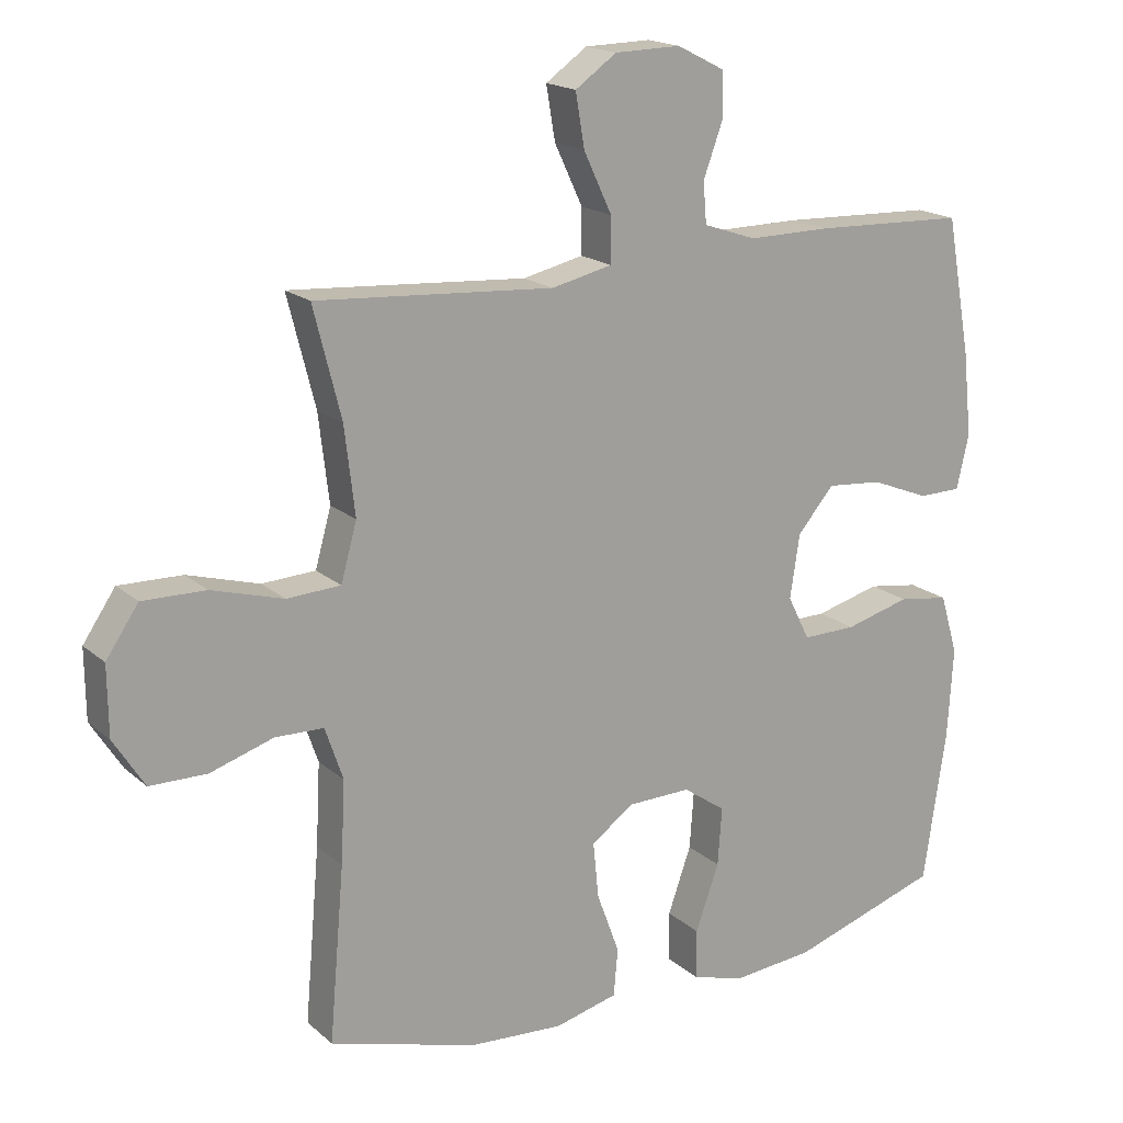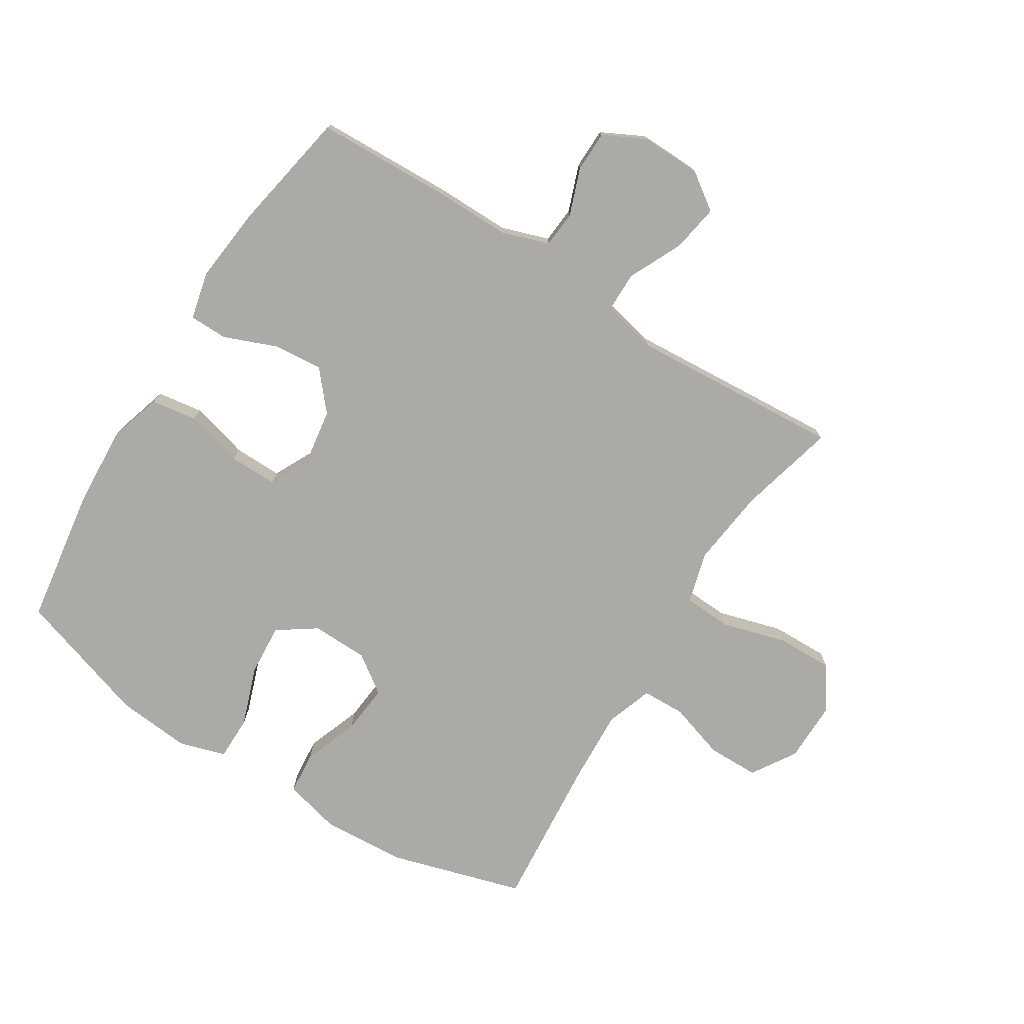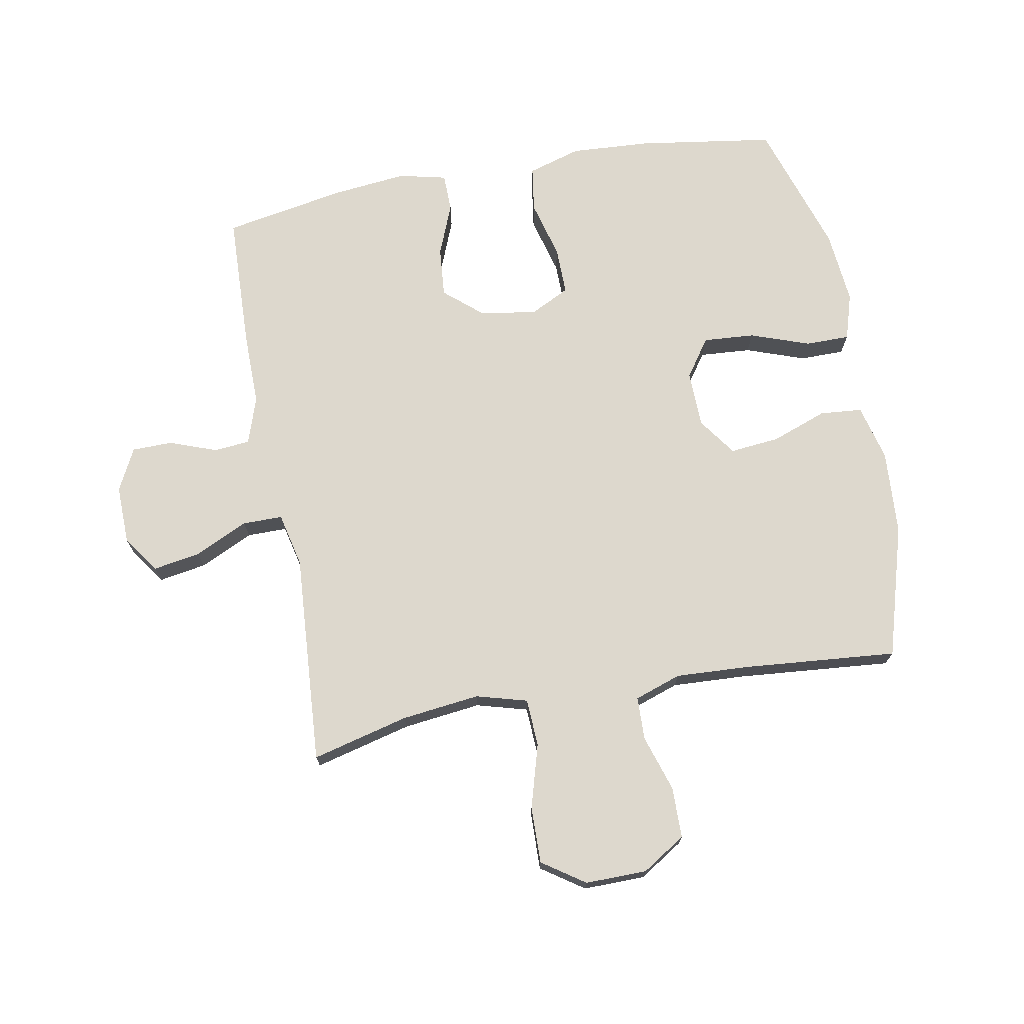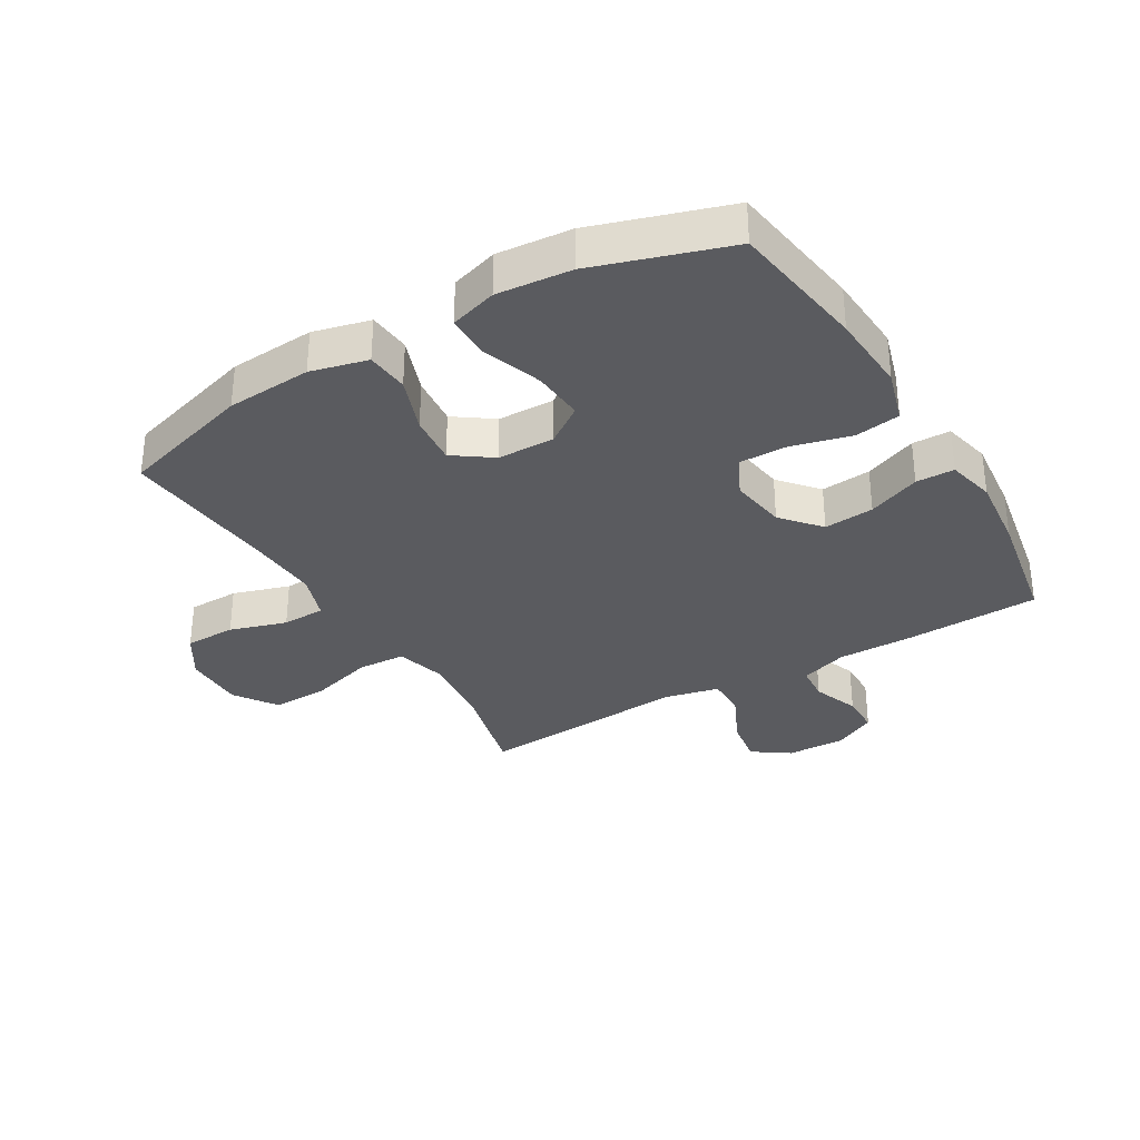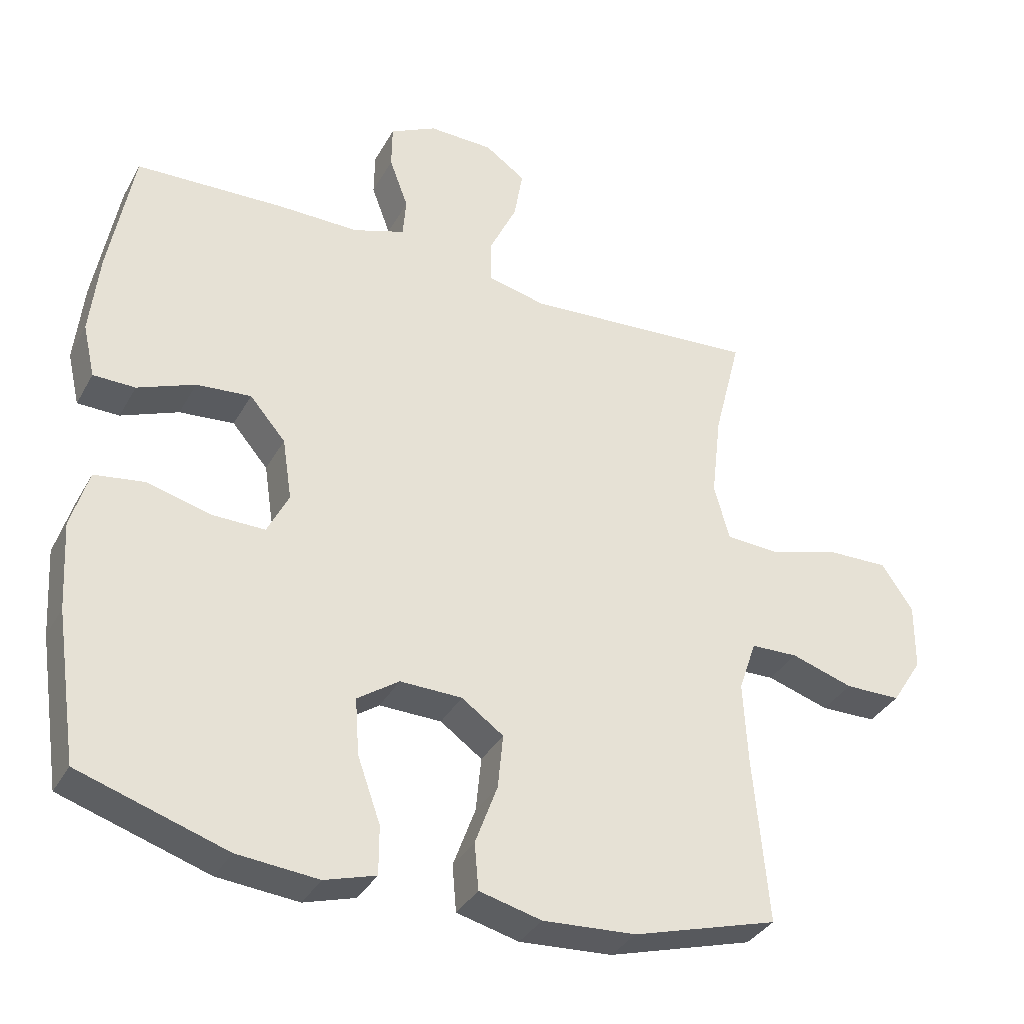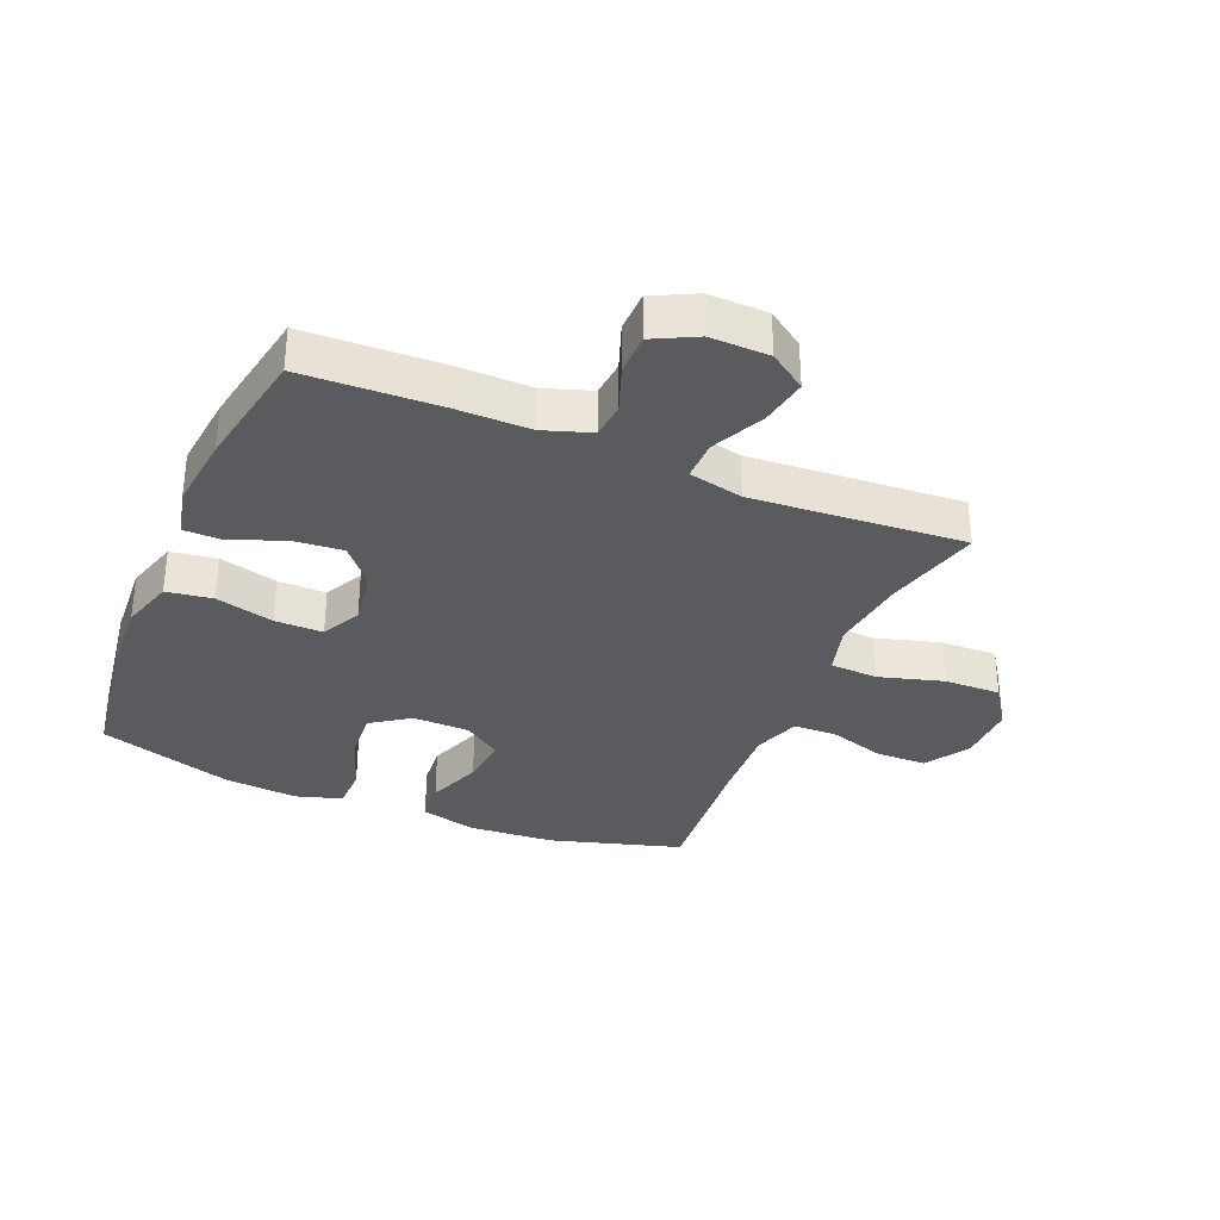
<metadata>
{"format":"obj","ext":"obj","renderer":"f3d","projection":"perspective","resolution":1024,"background":"white","views":[{"elev":17.9,"azim":147.9,"up":"+Z"},{"elev":-75.8,"azim":-32.1,"up":"+Y"},{"elev":72.1,"azim":79.6,"up":"+Y"},{"elev":-32.8,"azim":-149.3,"up":"+Y"},{"elev":-35.2,"azim":-25.6,"up":"+Z"},{"elev":-32.9,"azim":-22.8,"up":"+Y"}]}
</metadata>
<code>
v -0.5 0.07 0.5
v -0.278 0.07 0.508
v -0.159 0.07 0.507
v -0.082 0.07 0.533
v -0.077 0.07 0.592
v -0.105 0.07 0.668
v -0.104 0.07 0.734
v -0.035 0.07 0.769
v 0.061 0.07 0.767
v 0.121 0.07 0.725
v 0.108 0.07 0.648
v 0.067 0.07 0.561
v 0.067 0.07 0.496
v 0.155 0.07 0.476
v 0.5 0.07 0.5
v 0.46 0.07 0.342
v 0.445 0.07 0.215
v 0.468 0.07 0.132
v 0.546 0.07 0.128
v 0.65 0.07 0.158
v 0.742 0.07 0.16
v 0.789 0.07 0.091
v 0.788 0.07 -0.009
v 0.743 0.07 -0.08
v 0.66 0.07 -0.081
v 0.568 0.07 -0.052
v 0.498 0.07 -0.054
v 0.472 0.07 -0.13
v 0.478 0.07 -0.248
v 0.5 0.07 -0.5
v 0.285 0.07 -0.563
v 0.147 0.07 -0.572
v 0.055 0.07 -0.549
v 0.049 0.07 -0.48
v 0.082 0.07 -0.39
v 0.09 0.07 -0.309
v 0.028 0.07 -0.265
v -0.064 0.07 -0.263
v -0.126 0.07 -0.306
v -0.12 0.07 -0.39
v -0.086 0.07 -0.486
v -0.086 0.07 -0.558
v -0.162 0.07 -0.581
v -0.282 0.07 -0.57
v -0.5 0.07 -0.5
v -0.533 0.07 -0.278
v -0.541 0.07 -0.148
v -0.515 0.07 -0.061
v -0.441 0.07 -0.05
v -0.346 0.07 -0.075
v -0.268 0.07 -0.076
v -0.236 0.07 -0.012
v -0.25 0.07 0.08
v -0.303 0.07 0.142
v -0.384 0.07 0.135
v -0.469 0.07 0.101
v -0.531 0.07 0.102
v -0.549 0.07 0.18
v -0.536 0.07 0.302
v -0.5 0 0.5
v -0.278 0 0.508
v -0.159 0 0.507
v -0.082 0 0.533
v -0.077 0 0.592
v -0.105 0 0.668
v -0.104 0 0.734
v -0.035 0 0.769
v 0.061 0 0.767
v 0.121 0 0.725
v 0.108 0 0.648
v 0.067 0 0.561
v 0.067 0 0.496
v 0.155 0 0.476
v 0.5 0 0.5
v 0.46 0 0.342
v 0.445 0 0.215
v 0.468 0 0.132
v 0.546 0 0.128
v 0.65 0 0.158
v 0.742 0 0.16
v 0.789 0 0.091
v 0.788 0 -0.009
v 0.743 0 -0.08
v 0.66 0 -0.081
v 0.568 0 -0.052
v 0.498 0 -0.054
v 0.472 0 -0.13
v 0.478 0 -0.248
v 0.5 0 -0.5
v 0.285 0 -0.563
v 0.147 0 -0.572
v 0.055 0 -0.549
v 0.049 0 -0.48
v 0.082 0 -0.39
v 0.09 0 -0.309
v 0.028 0 -0.265
v -0.064 0 -0.263
v -0.126 0 -0.306
v -0.12 0 -0.39
v -0.086 0 -0.486
v -0.086 0 -0.558
v -0.162 0 -0.581
v -0.282 0 -0.57
v -0.5 0 -0.5
v -0.533 0 -0.278
v -0.541 0 -0.148
v -0.515 0 -0.061
v -0.441 0 -0.05
v -0.346 0 -0.075
v -0.268 0 -0.076
v -0.236 0 -0.012
v -0.25 0 0.08
v -0.303 0 0.142
v -0.384 0 0.135
v -0.469 0 0.101
v -0.531 0 0.102
v -0.549 0 0.18
v -0.536 0 0.302
f 1 2 3
f 59 1 3
f 58 59 3
f 57 58 3
f 56 57 3
f 55 56 3
f 54 55 3 4
f 53 54 4
f 52 53 4
f 48 49 50
f 47 48 50
f 46 47 50
f 45 46 50
f 44 45 50
f 43 44 50
f 42 43 50
f 41 42 50
f 40 41 50
f 39 40 50 51
f 38 39 51 52
f 33 34 35
f 32 33 35
f 31 32 35
f 30 31 35
f 29 30 35
f 28 29 35 36
f 27 28 36 37
f 24 25 26
f 23 24 26
f 22 23 26
f 21 22 26
f 20 21 26
f 19 20 26
f 18 19 26 27
f 38 52 4
f 37 38 4
f 27 37 4
f 18 27 4
f 17 18 4
f 10 11 12
f 9 10 12
f 8 9 12
f 7 8 12
f 6 7 12
f 5 6 12
f 5 12 13
f 4 5 13
f 16 17 4 13
f 14 15 16
f 13 14 16
f 62 61 60
f 62 60 118
f 62 118 117
f 62 117 116
f 62 116 115
f 62 115 114
f 63 62 114 113
f 63 113 112
f 63 112 111
f 109 108 107
f 109 107 106
f 109 106 105
f 109 105 104
f 109 104 103
f 109 103 102
f 109 102 101
f 109 101 100
f 109 100 99
f 110 109 99 98
f 111 110 98 97
f 94 93 92
f 94 92 91
f 94 91 90
f 94 90 89
f 94 89 88
f 95 94 88 87
f 96 95 87 86
f 85 84 83
f 85 83 82
f 85 82 81
f 85 81 80
f 85 80 79
f 85 79 78
f 86 85 78 77
f 63 111 97
f 63 97 96
f 63 96 86
f 63 86 77
f 63 77 76
f 71 70 69
f 71 69 68
f 71 68 67
f 71 67 66
f 71 66 65
f 71 65 64
f 72 71 64
f 72 64 63
f 72 63 76 75
f 75 74 73
f 75 73 72
f 1 60 61 2
f 2 61 62 3
f 3 62 63 4
f 4 63 64 5
f 5 64 65 6
f 6 65 66 7
f 7 66 67 8
f 8 67 68 9
f 9 68 69 10
f 10 69 70 11
f 11 70 71 12
f 12 71 72 13
f 13 72 73 14
f 14 73 74 15
f 15 74 75 16
f 16 75 76 17
f 17 76 77 18
f 18 77 78 19
f 19 78 79 20
f 20 79 80 21
f 21 80 81 22
f 22 81 82 23
f 23 82 83 24
f 24 83 84 25
f 25 84 85 26
f 26 85 86 27
f 27 86 87 28
f 28 87 88 29
f 29 88 89 30
f 30 89 90 31
f 31 90 91 32
f 32 91 92 33
f 33 92 93 34
f 34 93 94 35
f 35 94 95 36
f 36 95 96 37
f 37 96 97 38
f 38 97 98 39
f 39 98 99 40
f 40 99 100 41
f 41 100 101 42
f 42 101 102 43
f 43 102 103 44
f 44 103 104 45
f 45 104 105 46
f 46 105 106 47
f 47 106 107 48
f 48 107 108 49
f 49 108 109 50
f 50 109 110 51
f 51 110 111 52
f 52 111 112 53
f 53 112 113 54
f 54 113 114 55
f 55 114 115 56
f 56 115 116 57
f 57 116 117 58
f 58 117 118 59
f 59 118 60 1

</code>
